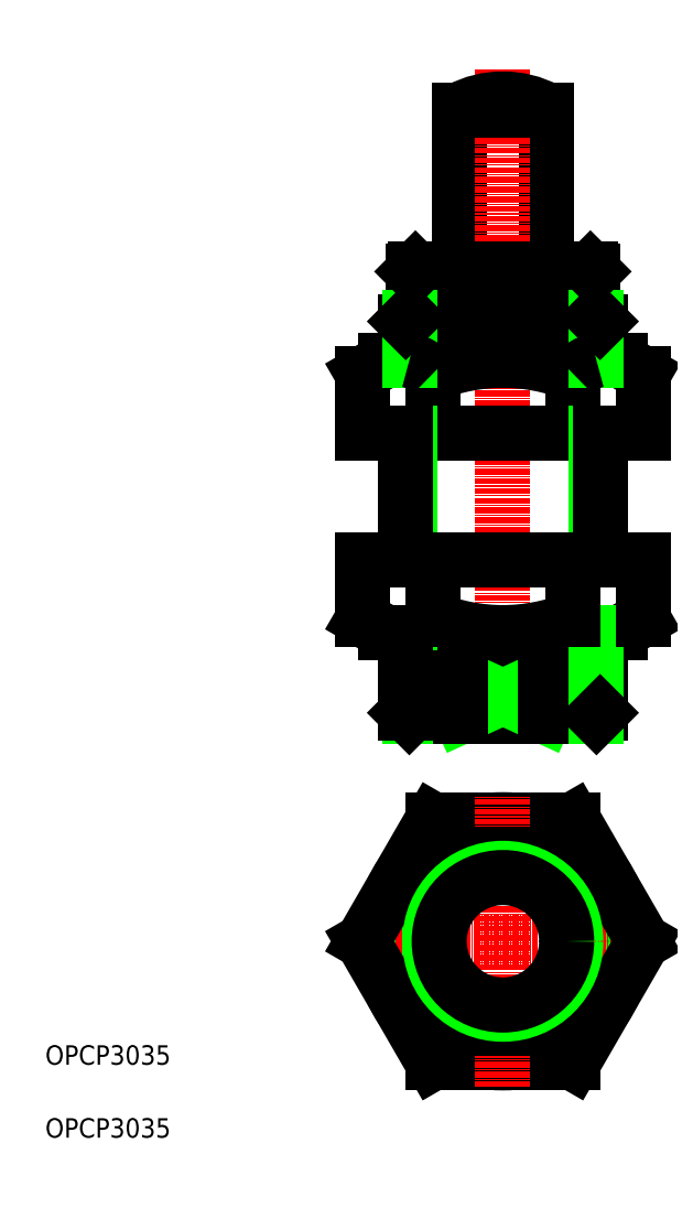
<metadata>
{"format":"dxf","ext":"dxf","renderer":"ezdxf+matplotlib","layout":"modelspace","background":"white","min_lineweight":24,"dpi":150}
</metadata>
<code>
0
SECTION
2
ENTITIES
0
CIRCLE
8
0
10
104.2
20
50.39
30
0
40
25
0
CIRCLE
8
0
10
104.2
20
50.39
30
0
40
20
0
CIRCLE
8
0
10
104.2
20
50.39
30
0
40
19.25
0
LINE
8
0
10
89.73
20
75.39
30
0
11
118.6
21
75.39
31
0
0
LINE
8
0
10
89.73
20
25.39
30
0
11
118.6
21
25.39
31
0
0
LINE
8
CENTER
10
74.17
20
50.39
30
0
11
134.2
21
50.39
31
0
0
LINE
8
0
10
95.17
20
221.4
30
0
11
95.17
21
188.6
31
0
0
LINE
8
0
10
113.2
20
221.4
30
0
11
113.2
21
188.6
31
0
0
LINE
8
CENTER
10
104.2
20
229.6
30
0
11
104.2
21
93.62
31
0
0
LINE
8
0
10
86.17
20
188.6
30
0
11
122.2
21
188.6
31
0
0
LINE
8
0
10
84.92
20
96.62
30
0
11
123.4
21
96.62
31
0
0
LINE
8
0
10
84.92
20
178.6
30
0
11
123.4
21
178.6
31
0
0
LINE
8
0
10
84.17
20
177.9
30
0
11
124.2
21
177.9
31
0
0
LINE
8
0
10
85.67
20
188.1
30
0
11
122.7
21
188.1
31
0
0
LINE
8
0
10
80.08
20
169.9
30
0
11
128.3
21
169.9
31
0
0
LINE
8
0
10
75.3
20
154.9
30
0
11
104.2
21
154.9
31
0
0
LINE
8
0
10
95.45
20
104.6
30
0
11
112.9
21
104.6
31
0
0
LINE
8
0
10
95.45
20
104.6
30
0
11
112.9
21
96.62
31
0
0
LINE
8
0
10
112.9
20
104.6
30
0
11
95.45
21
96.62
31
0
0
ARC
8
0
10
104.2
20
130.7
30
0
40
39.14
50
90
51
111.6
0
ARC
8
0
10
104.2
20
153
30
0
40
39.14
50
248.4
51
270
0
LINE
8
0
10
75.3
20
128.9
30
0
11
104.2
21
128.9
31
0
0
LINE
8
0
10
80.08
20
113.9
30
0
11
128.3
21
113.9
31
0
0
ARC
8
0
10
82.54
20
123.6
30
0
40
10.04
50
283.7
51
315.8
0
LINE
8
0
10
75.3
20
116.6
30
0
11
80.17
21
113.8
31
0
0
TEXT
8
0
10
10
20
10
30
0
40
4
1
OPCP3035
0
TEXT
8
0
10
10
20
25
30
0
40
4
1
OPCP3035
0
LINE
8
0
10
84.92
20
113.9
30
0
11
84.92
21
96.62
31
0
0
LINE
8
0
10
84.17
20
113.9
30
0
11
84.17
21
97.37
31
0
0
LINE
8
0
10
95.45
20
96.62
30
0
11
95.45
21
104.6
31
0
0
LINE
8
0
10
84.17
20
97.37
30
0
11
95.45
21
97.37
31
0
0
LINE
8
0
10
84.92
20
96.62
30
0
11
84.17
21
97.37
31
0
0
LINE
8
0
10
89.74
20
167.1
30
0
11
89.74
21
154.9
31
0
0
LINE
8
0
10
75.3
20
167.1
30
0
11
75.3
21
154.9
31
0
0
LINE
8
0
10
84.92
20
128.9
30
0
11
84.92
21
154.9
31
0
0
LINE
8
0
10
84.17
20
154.9
30
0
11
84.17
21
128.9
31
0
0
LINE
8
0
10
75.3
20
116.6
30
0
11
75.3
21
128.9
31
0
0
LINE
8
0
10
89.74
20
116.6
30
0
11
89.74
21
128.9
31
0
0
LINE
8
0
10
85.67
20
188.1
30
0
11
85.67
21
178.6
31
0
0
LINE
8
0
10
75.3
20
167.1
30
0
11
80.17
21
169.9
31
0
0
ARC
8
0
10
82.54
20
160.1
30
0
40
10.05
50
103.7
51
104.6
0
LINE
8
0
10
84.17
20
177.9
30
0
11
84.17
21
169.9
31
0
0
LINE
8
0
10
84.92
20
178.6
30
0
11
84.92
21
169.9
31
0
0
ARC
8
0
10
82.54
20
160.1
30
0
40
10.04
50
44.19
51
76.31
0
LINE
8
0
10
84.17
20
177.9
30
0
11
84.92
21
178.6
31
0
0
LINE
8
0
10
85.67
20
188.1
30
0
11
86.17
21
188.6
31
0
0
LINE
8
0
10
95.17
20
188.6
30
0
11
95.17
21
188.6
31
0
0
ARC
8
0
10
104.2
20
153
30
0
40
39.14
50
270
51
291.6
0
ARC
8
0
10
125.8
20
123.6
30
0
40
10.04
50
224.2
51
256.3
0
LINE
8
0
10
133
20
116.6
30
0
11
128.2
21
113.8
31
0
0
LINE
8
0
10
112.9
20
97.37
30
0
11
124.2
21
97.37
31
0
0
LINE
8
0
10
112.9
20
96.62
30
0
11
112.9
21
104.6
31
0
0
LINE
8
0
10
124.2
20
113.9
30
0
11
124.2
21
97.37
31
0
0
LINE
8
0
10
123.4
20
113.9
30
0
11
123.4
21
96.62
31
0
0
LINE
8
0
10
123.4
20
96.62
30
0
11
124.2
21
97.37
31
0
0
LINE
8
0
10
118.6
20
167.1
30
0
11
118.6
21
154.9
31
0
0
LINE
8
0
10
133
20
167.1
30
0
11
133
21
154.9
31
0
0
LINE
8
0
10
133
20
154.9
30
0
11
104.2
21
154.9
31
0
0
LINE
8
0
10
133
20
128.9
30
0
11
104.2
21
128.9
31
0
0
LINE
8
0
10
123.4
20
154.9
30
0
11
123.4
21
128.9
31
0
0
LINE
8
0
10
124.2
20
154.9
30
0
11
124.2
21
128.9
31
0
0
LINE
8
0
10
118.6
20
116.6
30
0
11
118.6
21
128.9
31
0
0
LINE
8
0
10
133
20
116.6
30
0
11
133
21
128.9
31
0
0
LINE
8
0
10
133
20
167.1
30
0
11
128.2
21
169.9
31
0
0
LINE
8
0
10
122.7
20
188.1
30
0
11
122.7
21
178.6
31
0
0
ARC
8
0
10
104.2
20
130.7
30
0
40
39.14
50
68.37
51
90
0
LINE
8
0
10
124.2
20
177.9
30
0
11
124.2
21
169.9
31
0
0
LINE
8
0
10
123.4
20
169.9
30
0
11
123.4
21
178.6
31
0
0
ARC
8
0
10
125.8
20
160.1
30
0
40
10.04
50
103.7
51
135.8
0
LINE
8
0
10
124.2
20
177.9
30
0
11
123.4
21
178.6
31
0
0
LINE
8
0
10
104.2
20
188.6
30
0
11
104.2
21
188.6
31
0
0
LINE
8
0
10
122.7
20
188.1
30
0
11
122.2
21
188.6
31
0
0
LINE
8
0
10
75.3
20
50.39
30
0
11
89.73
21
75.39
31
0
0
LINE
8
0
10
89.73
20
25.39
30
0
11
75.3
21
50.39
31
0
0
ARC
8
0
10
104.2
20
204.5
30
0
40
19.1
50
61.89
51
118.1
0
LINE
8
0
10
95.17
20
221.4
30
0
11
113.2
21
221.4
31
0
0
LINE
8
0
10
133
20
50.39
30
0
11
118.6
21
75.39
31
0
0
LINE
8
CENTER
10
104.2
20
20.39
30
0
11
104.2
21
80.39
31
0
0
LINE
8
0
10
118.6
20
25.39
30
0
11
133
21
50.39
31
0
0
LINE
8
0
10
95.45
20
32.39
30
0
11
112.9
21
32.39
31
0
0
LINE
8
0
10
95.45
20
68.39
30
0
11
112.9
21
68.39
31
0
0
CIRCLE
8
0
10
104.2
20
50.39
30
0
40
15
0
CIRCLE
8
0
10
104.2
20
50.39
30
0
40
13.11
0
ENDSEC
0
EOF

</code>
